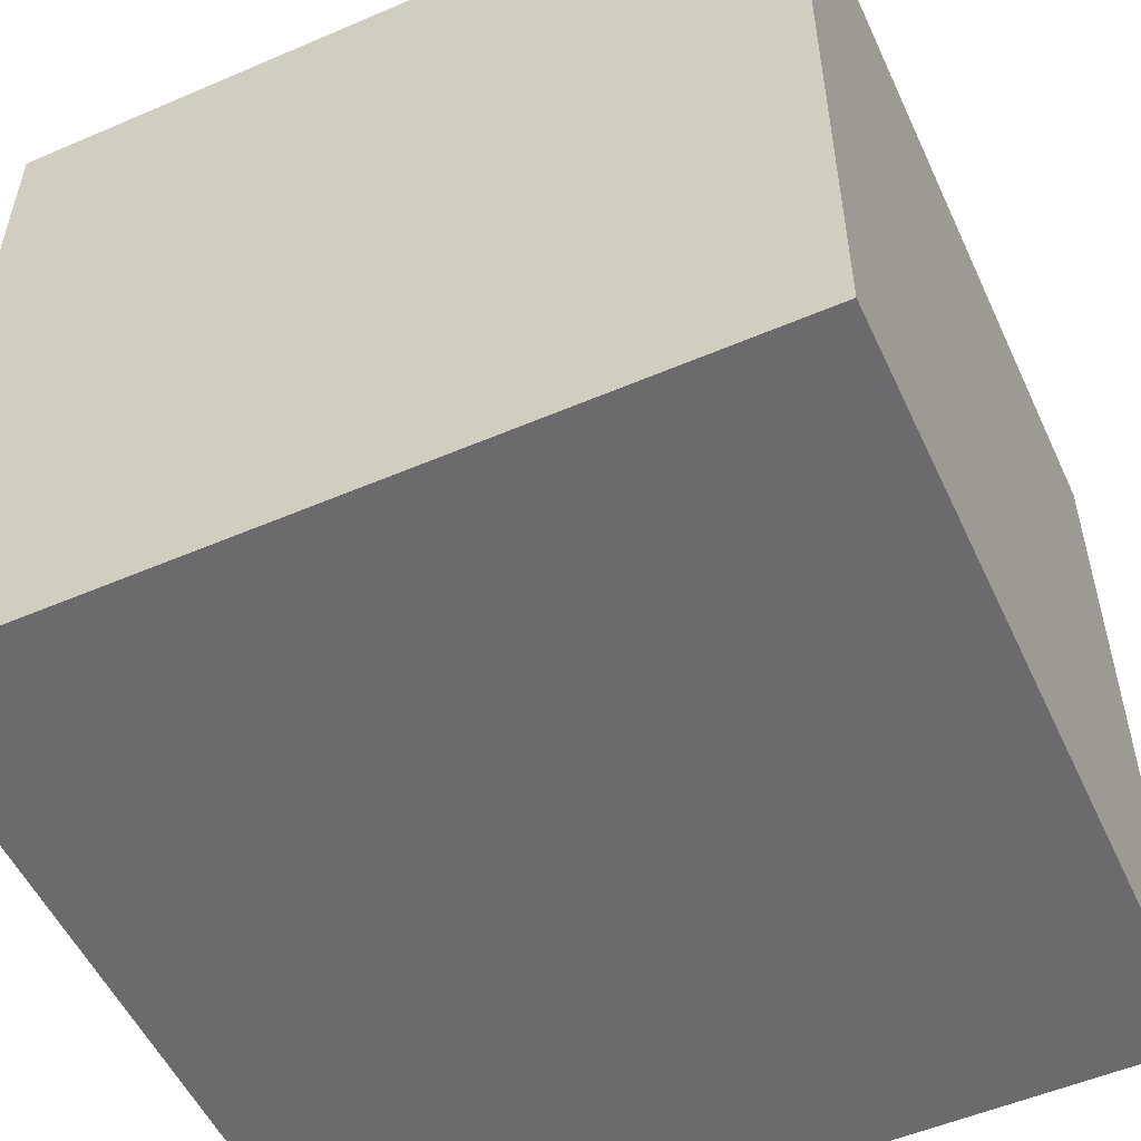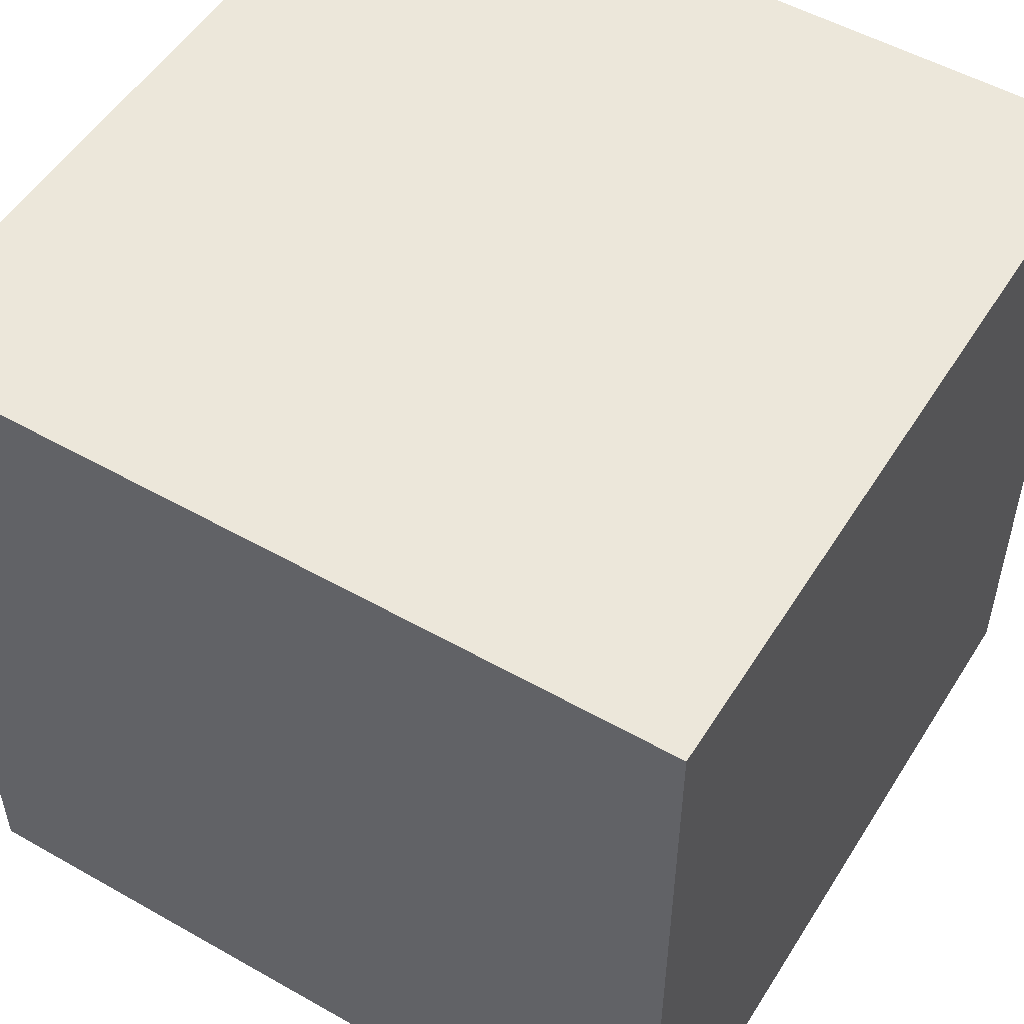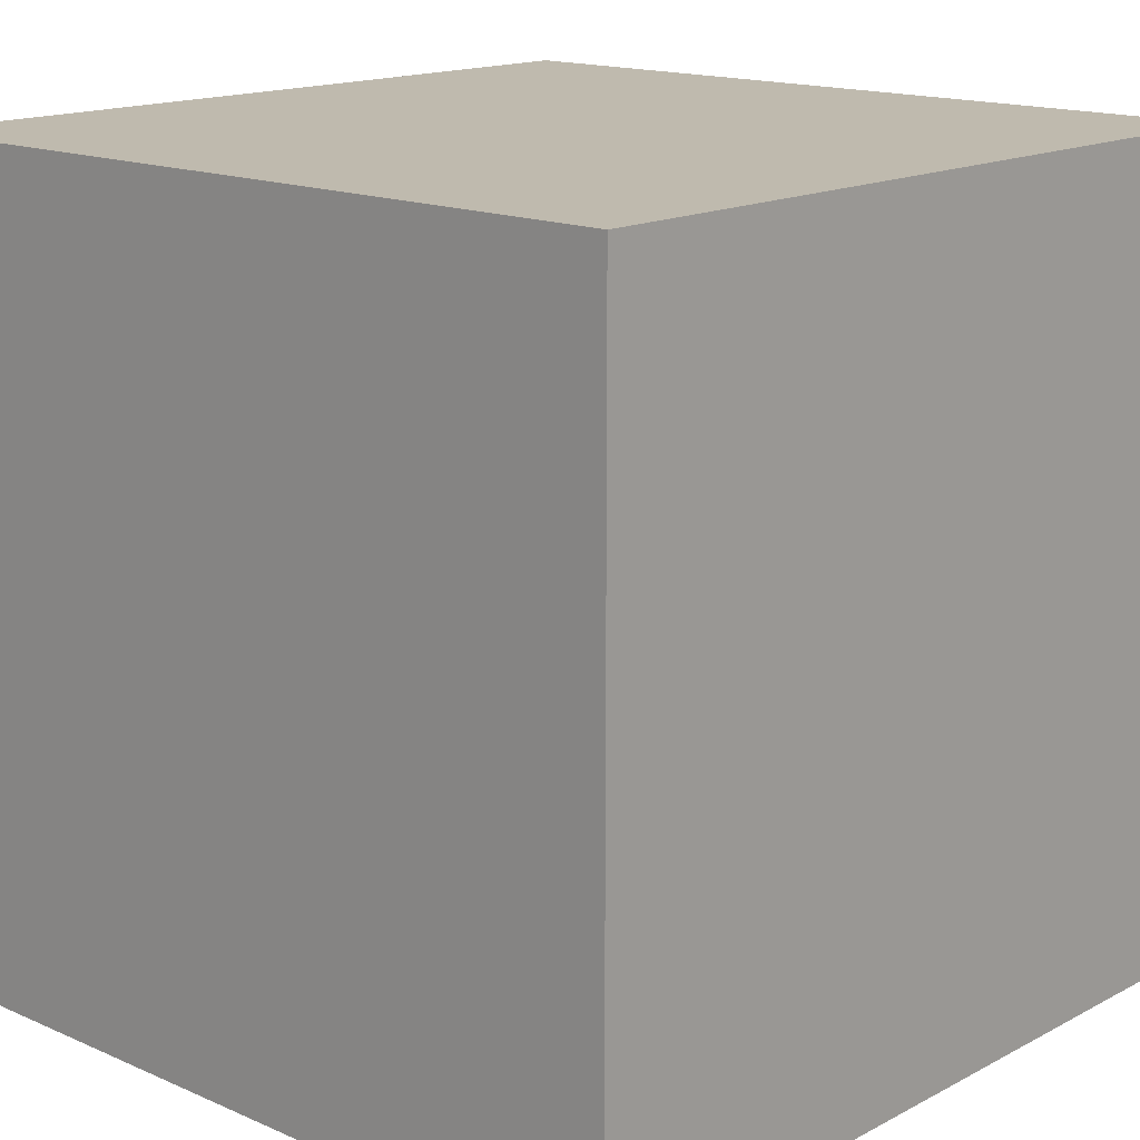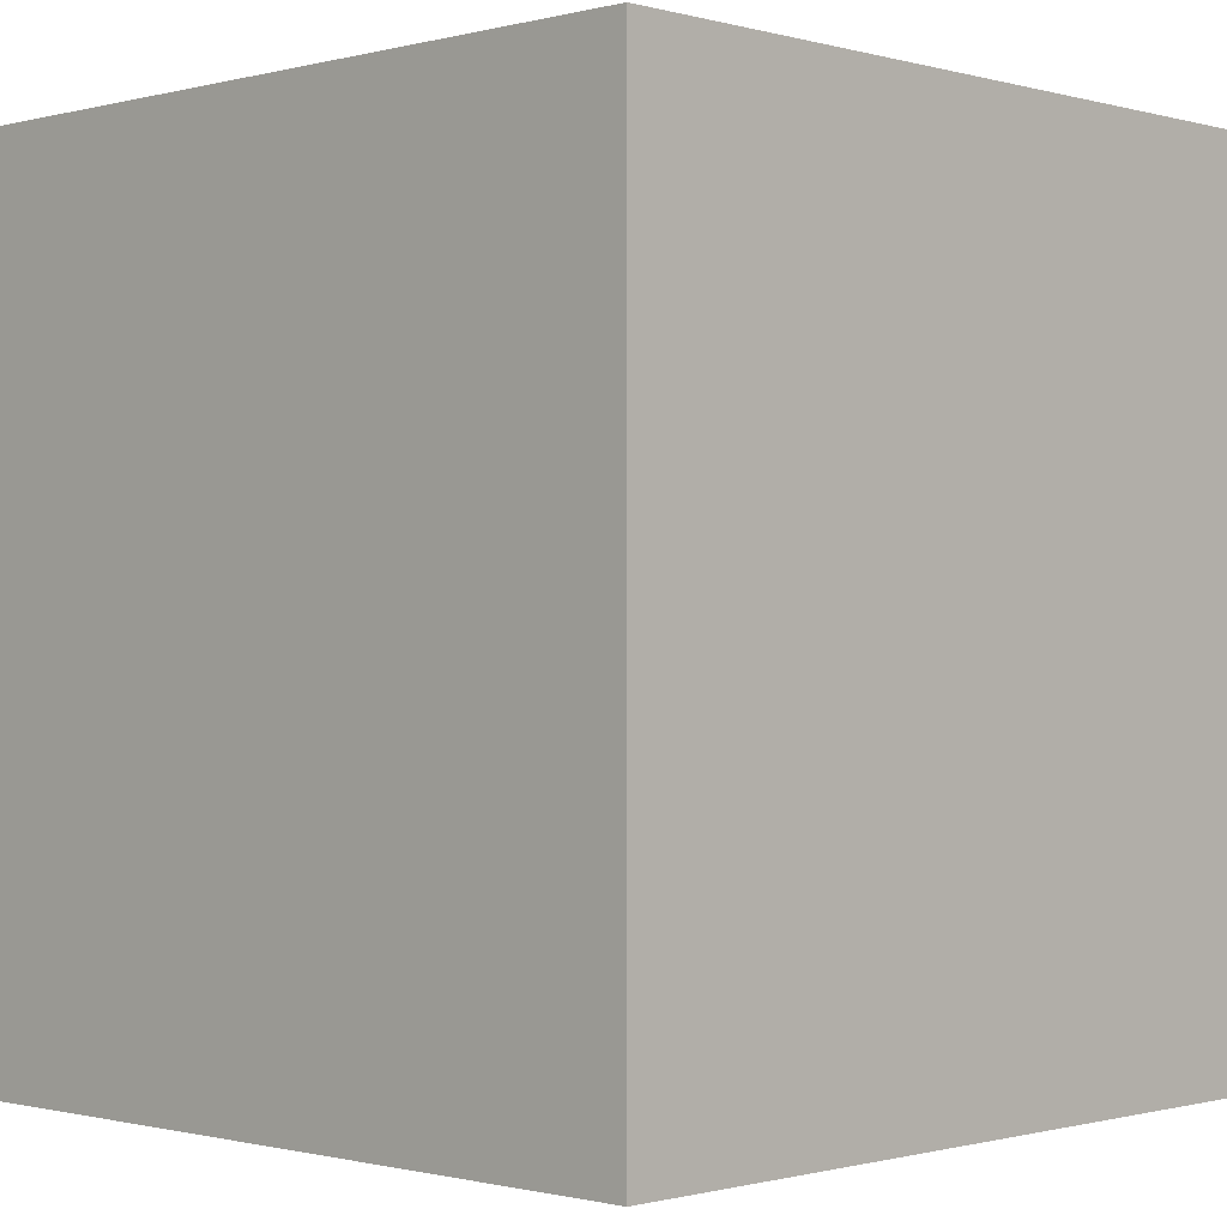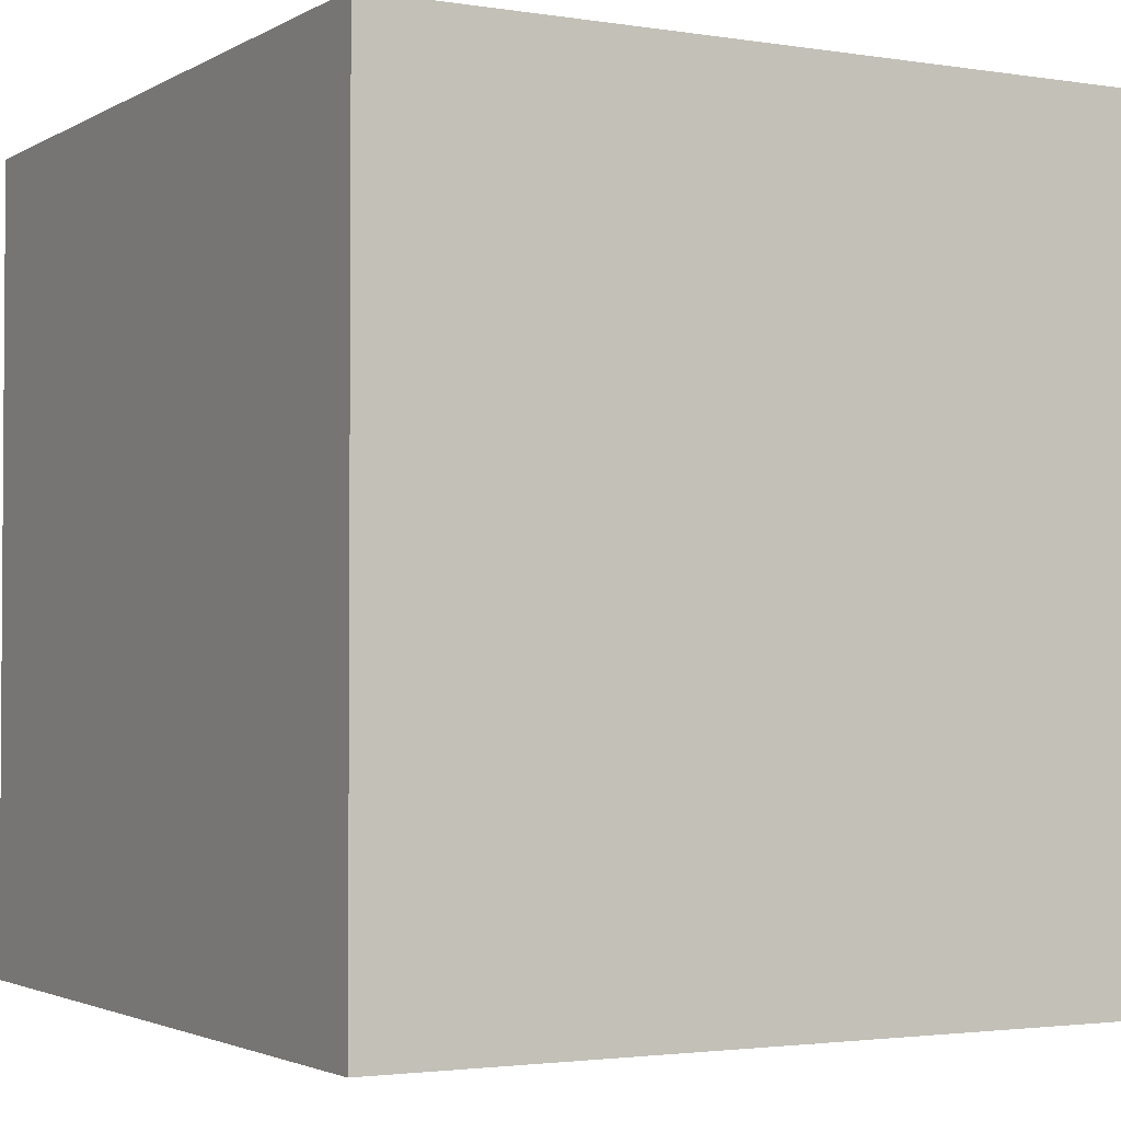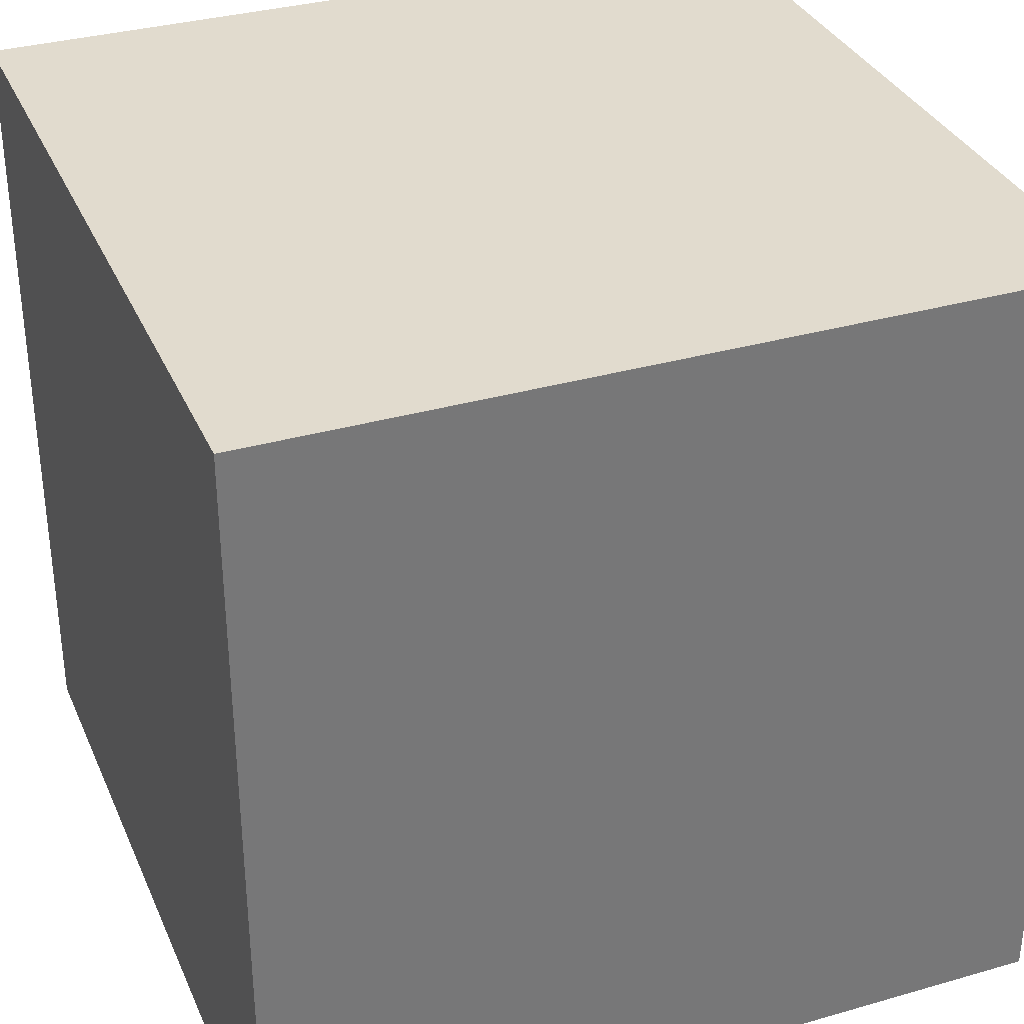
<metadata>
{"format":"obj","ext":"obj","renderer":"f3d","projection":"perspective","resolution":1024,"background":"white","views":[{"elev":-53.5,"azim":24.6,"up":"+Y"},{"elev":52.3,"azim":-58.6,"up":"+Z"},{"elev":15.6,"azim":-137.6,"up":"+Y"},{"elev":-0.7,"azim":134.1,"up":"+Y"},{"elev":-2.4,"azim":-119.1,"up":"+Z"},{"elev":33.8,"azim":-21.3,"up":"+Z"}]}
</metadata>
<code>
o Cube
v 1 -1 -1
v 1 -1 1
v -1 -1 1
v -1 -1 -1
v 1 1 -1
v -1 1 -1
v -1 1 1
v 1 1 1
f 1 2 3 4
f 5 6 7 8
f 1 5 8 2
f 2 8 7 3
f 3 7 6 4
f 5 1 4 6

</code>
